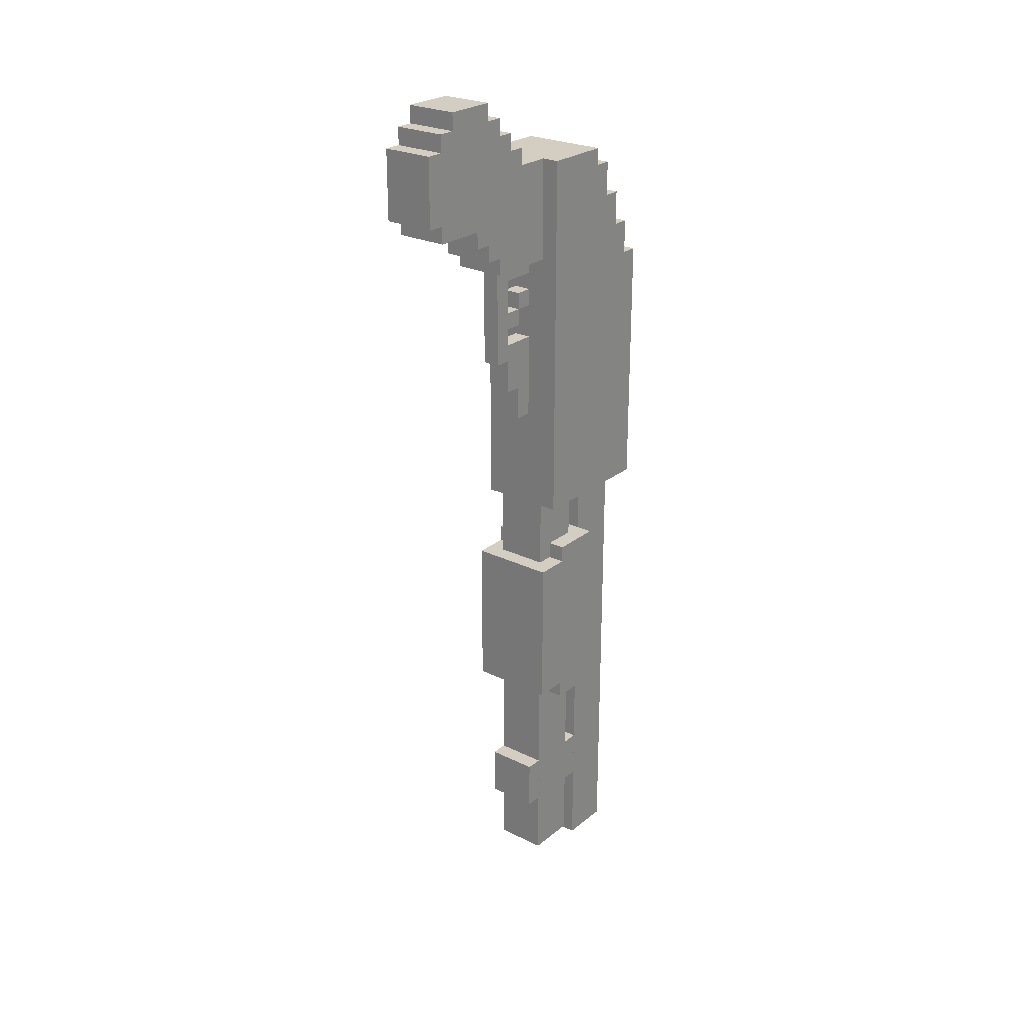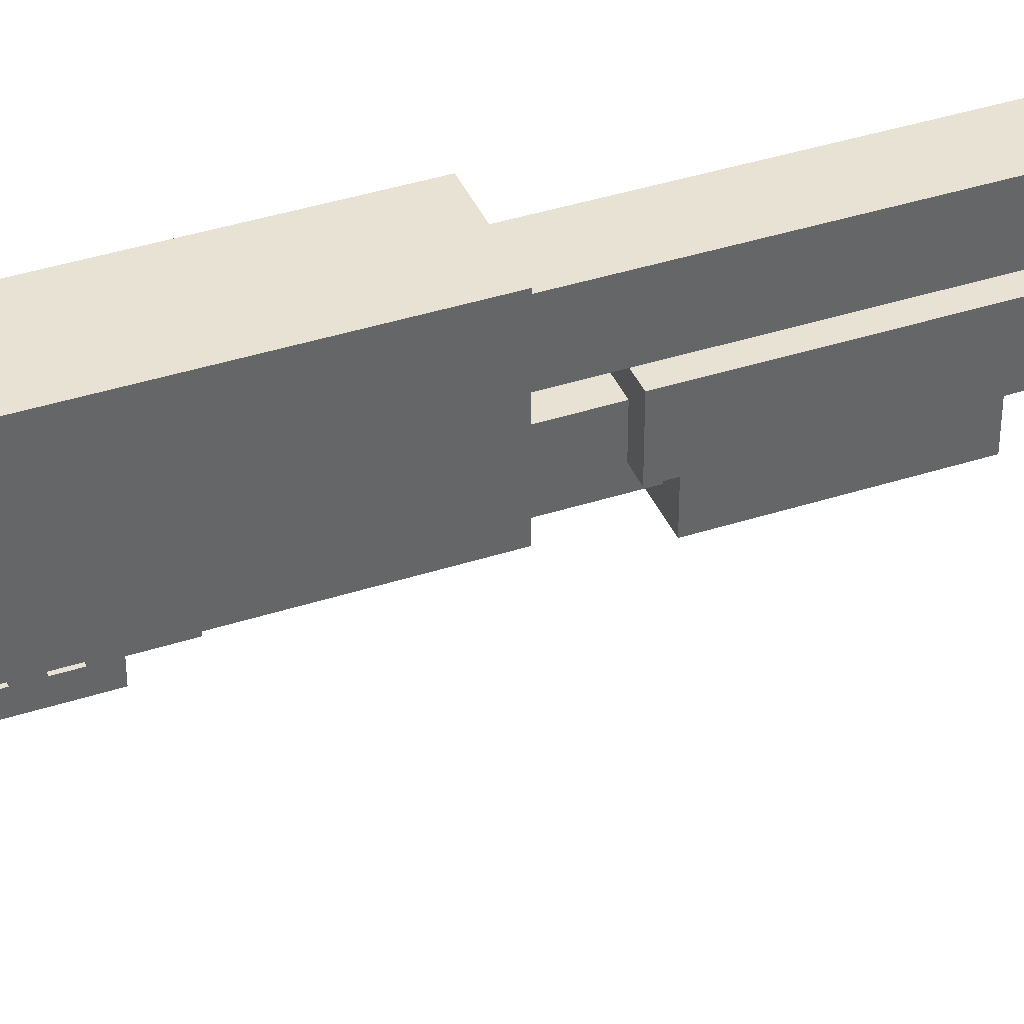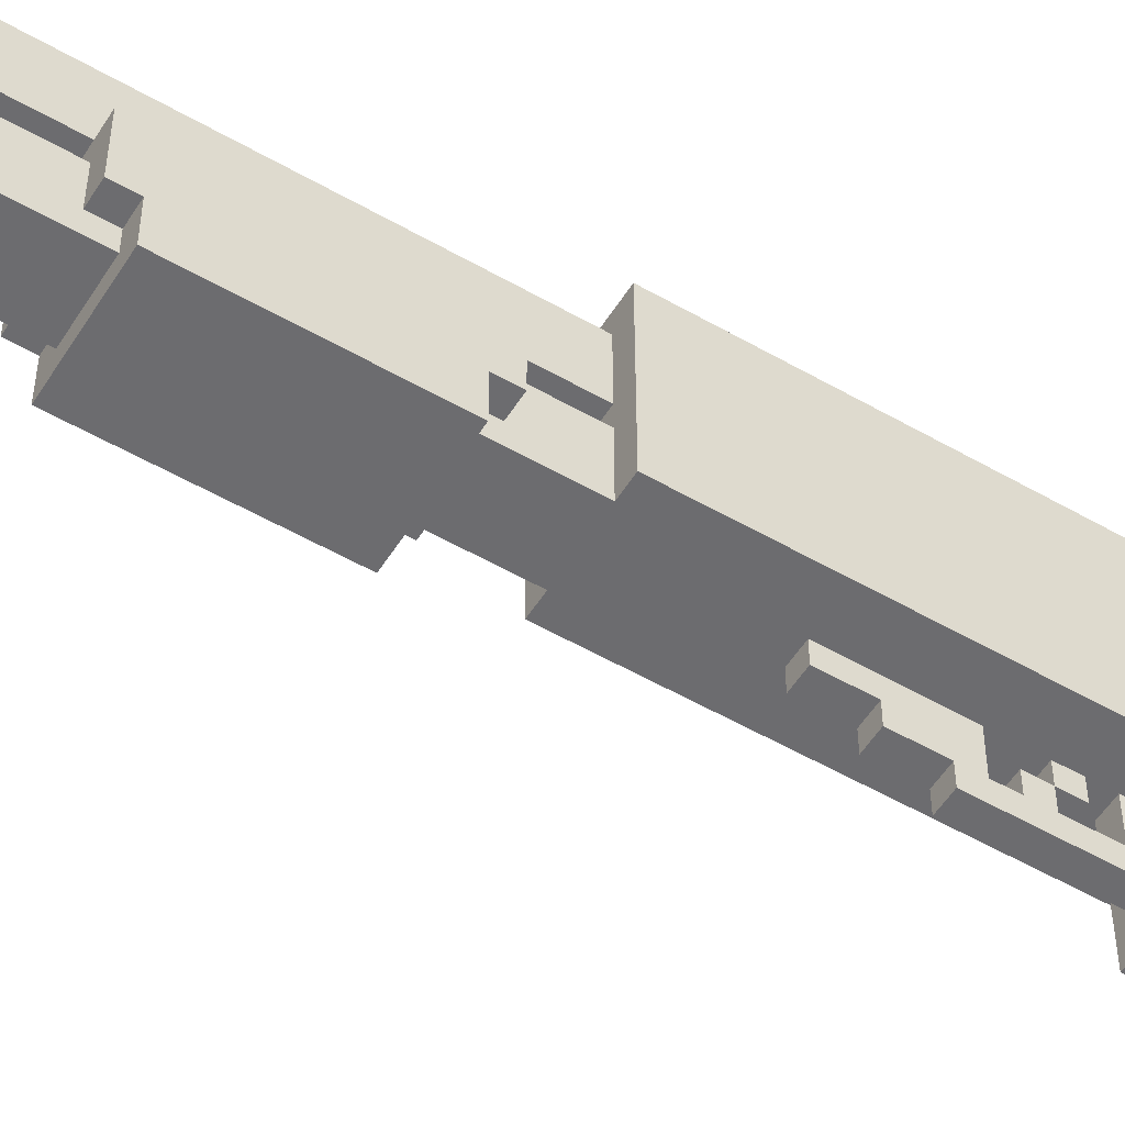
<metadata>
{"format":"obj","ext":"obj","renderer":"f3d","projection":"perspective","resolution":1024,"background":"white","views":[{"elev":25.3,"azim":-141.7,"up":"+Y"},{"elev":40.0,"azim":-111.8,"up":"+Z"},{"elev":-53.8,"azim":58.5,"up":"+Z"}]}
</metadata>
<code>
g Shotgun_Mesh
v -0.02438 -0.1836 0.1661
v -0.02438 -0.2558 0.1315
v -0.02438 -0.1836 0.1315
v -0.02438 -0.2558 0.1661
v -0.02438 -0.1836 0.1661
v 0.01033 -0.2558 0.1661
v -0.02438 -0.2558 0.1661
v 0.01033 -0.1836 0.1661
v -0.02438 -0.2558 0.1661
v 0.01033 -0.2558 0.1315
v -0.02438 -0.2558 0.1315
v 0.01033 -0.2558 0.1661
v -0.06752 0.1532 0.1456
v -0.06752 0.1766 0.05205
v -0.06752 0.1766 0.1456
v -0.06752 0.1063 0.169
v -0.06752 0.0595 0.1924
v -0.06752 0.01267 0.2158
v -0.06752 -0.3386 0.2392
v -0.06752 -0.3386 0.05205
v -0.06752 0.01267 0.2392
v -0.06752 0.0595 0.2158
v -0.06752 0.1063 0.1924
v -0.06752 0.1532 0.169
v 0.04955 0.1532 0.1456
v 0.04955 0.1063 0.169
v 0.04955 0.1532 0.169
v 0.04955 0.1766 0.05205
v 0.04955 0.0595 0.1924
v 0.04955 0.1063 0.1924
v 0.04955 0.01267 0.2158
v 0.04955 0.0595 0.2158
v 0.04955 -0.3386 0.2392
v 0.04955 0.01267 0.2392
v 0.04955 -0.3386 0.05205
v 0.04955 0.1766 0.1456
v -0.06752 -0.3386 0.2392
v 0.04955 0.01267 0.2392
v 0.04955 -0.3386 0.2392
v -0.06752 0.01267 0.2392
v -0.06752 0.01267 0.2158
v 0.04955 0.0595 0.2158
v 0.04955 0.01267 0.2158
v -0.06752 0.0595 0.2158
v -0.06752 0.0595 0.1924
v 0.04955 0.1063 0.1924
v 0.04955 0.0595 0.1924
v -0.06752 0.1063 0.1924
v -0.06752 0.1063 0.169
v 0.04955 0.1532 0.169
v 0.04955 0.1063 0.169
v -0.06752 0.1532 0.169
v -0.06752 0.1766 0.1456
v 0.04955 0.1532 0.1456
v -0.06752 0.1532 0.1456
v 0.04955 0.1766 0.1456
v 0.04955 0.01267 0.2392
v -0.06752 0.01267 0.2158
v 0.04955 0.01267 0.2158
v -0.06752 0.01267 0.2392
v 0.04955 0.0595 0.2158
v -0.06752 0.0595 0.1924
v 0.04955 0.0595 0.1924
v -0.06752 0.0595 0.2158
v 0.04955 0.1063 0.1924
v -0.06752 0.1063 0.169
v 0.04955 0.1063 0.169
v -0.06752 0.1063 0.1924
v 0.04955 0.1532 0.169
v -0.06752 0.1532 0.1456
v 0.04955 0.1532 0.1456
v -0.06752 0.1532 0.169
v 0.02614 -0.3386 0.2159
v -0.04411 -0.9708 0.2159
v -0.04411 -0.3386 0.2159
v 0.02614 -0.9707 0.2159
v -0.04411 -0.7834 0.1456
v -0.04411 -0.8537 0.1222
v -0.04411 -0.7834 0.1222
v -0.04411 -0.8537 0.1456
v -0.04411 -0.7834 0.05205
v -0.04411 -0.8537 0.02855
v -0.04411 -0.7834 0.02855
v -0.04411 -0.8537 0.05205
v -0.04411 -0.3386 0.1222
v -0.04411 -0.9474 0.05205
v -0.04411 -0.3386 0.05205
v -0.04411 -0.9474 0.1222
v -0.04411 -0.9474 0.05205
v 0.02614 -0.3386 0.05205
v -0.04411 -0.3386 0.05205
v 0.02614 -0.9474 0.05205
v -0.04411 -0.7834 0.02855
v 0.02614 -0.8537 0.02855
v 0.02614 -0.7834 0.02855
v -0.04411 -0.8537 0.02855
v -0.04411 -0.9474 0.1222
v 0.02614 -0.3386 0.1222
v 0.02614 -0.9474 0.1222
v -0.04411 -0.3386 0.1222
v -0.04411 -0.9708 0.1457
v 0.02614 -0.3386 0.1457
v -0.04411 -0.3386 0.1457
v 0.02614 -0.9707 0.1457
v 0.02614 -0.8537 0.05205
v -0.04411 -0.8537 0.02855
v -0.04411 -0.8537 0.05205
v 0.02614 -0.8537 0.02855
v -0.04411 -0.7834 0.02855
v 0.02614 -0.7834 0.05205
v -0.04411 -0.7834 0.05205
v 0.02614 -0.7834 0.02855
v -0.06752 -0.4322 0.02855
v -0.06752 -0.643 0.07538
v -0.06752 -0.643 0.02855
v -0.06752 -0.4322 0.07538
v 0.04955 -0.643 0.02855
v -0.06752 -0.4322 0.02855
v -0.06752 -0.643 0.02855
v 0.04955 -0.4322 0.02855
v 0.04955 -0.6664 0.07538
v -0.06752 -0.4088 0.07538
v -0.06752 -0.6664 0.07538
v 0.04955 -0.4088 0.07538
v -0.06752 -0.4088 0.07538
v -0.06752 -0.6664 0.1456
v -0.06752 -0.6664 0.07538
v -0.06752 -0.4088 0.1456
v -0.06752 -0.4088 0.1456
v 0.04955 -0.6664 0.1456
v -0.06752 -0.6664 0.1456
v 0.04955 -0.4088 0.1456
v 0.04955 -0.643 0.07538
v -0.06752 -0.643 0.02855
v -0.06752 -0.643 0.07538
v 0.04955 -0.643 0.02855
v 0.04955 -0.4322 0.07538
v -0.06752 -0.4322 0.02855
v 0.04955 -0.4322 0.02855
v -0.06752 -0.4322 0.07538
v 0.04955 -0.6664 0.1456
v -0.06752 -0.6664 0.07538
v -0.06752 -0.6664 0.1456
v 0.04955 -0.6664 0.07538
v 0.04955 -0.4088 0.1456
v -0.06752 -0.4088 0.07538
v 0.04955 -0.4088 0.07538
v -0.06752 -0.4088 0.1456
v 0.02614 0.2469 -0.1354
v 0.02614 0.2703 -0.06511
v 0.02614 0.2703 -0.1354
v 0.02614 0.2469 -0.06511
v 0.02614 0.1297 -0.1588
v 0.02614 0.2235 -0.1822
v 0.02614 0.1297 -0.1822
v 0.02614 0.2235 -0.1588
v 0.02614 0.1063 -0.08853
v 0.02614 0.2469 -0.1588
v 0.02614 0.1063 -0.1588
v 0.02614 0.2235 -0.0417
v 0.02614 0.2469 -0.0417
v 0.02614 0.08292 -0.06511
v 0.02614 0.2001 -0.01828
v 0.02614 0.2235 -0.01828
v 0.02614 0.1766 0.005214
v 0.02614 0.2001 0.005214
v 0.02614 0.0595 -0.0417
v 0.02614 0.03609 0.05205
v 0.02614 0.1766 0.05205
v 0.02614 0.03609 -0.0417
v 0.02614 0.0595 -0.06511
v 0.02614 0.08292 -0.08853
v 0.02614 0.2703 -0.1354
v -0.04411 0.2469 -0.1354
v 0.02614 0.2469 -0.1354
v -0.04411 0.2703 -0.1354
v 0.02614 0.2469 -0.1588
v -0.04411 0.1063 -0.1588
v 0.02614 0.1063 -0.1588
v -0.04411 0.2469 -0.1588
v -0.04411 0.1297 -0.1822
v 0.02614 0.2235 -0.1822
v -0.04411 0.2235 -0.1822
v 0.02614 0.1297 -0.1822
v 0.02614 0.1063 -0.08853
v -0.04411 0.08292 -0.08853
v 0.02614 0.08292 -0.08853
v -0.04411 0.1063 -0.08853
v 0.02614 0.08292 -0.06511
v -0.04411 0.0595 -0.06511
v 0.02614 0.0595 -0.06511
v -0.04411 0.08292 -0.06511
v 0.02614 0.0595 -0.0417
v -0.04411 0.03609 -0.0417
v 0.02614 0.03609 -0.0417
v -0.04411 0.0595 -0.0417
v -0.04411 0.2703 -0.06511
v -0.04411 0.2469 -0.1354
v -0.04411 0.2703 -0.1354
v -0.04411 0.2469 -0.06511
v -0.04411 0.2235 -0.1822
v -0.04411 0.1297 -0.1588
v -0.04411 0.1297 -0.1822
v -0.04411 0.2235 -0.1588
v -0.04411 0.1766 0.005214
v -0.04411 0.2001 -0.01828
v -0.04411 0.2001 0.005214
v -0.04411 0.08292 -0.06511
v -0.04411 0.2235 -0.0417
v -0.04411 0.2235 -0.01828
v -0.04411 0.1063 -0.08853
v -0.04411 0.2469 -0.0417
v -0.04411 0.1063 -0.1588
v -0.04411 0.2469 -0.1588
v -0.04411 0.08292 -0.08853
v -0.04411 0.0595 -0.0417
v -0.04411 0.0595 -0.06511
v -0.04411 0.03609 0.05205
v -0.04411 0.03609 -0.0417
v -0.04411 0.1766 0.05205
v 0.02614 0.1063 -0.1588
v -0.04411 0.1063 -0.08853
v 0.02614 0.1063 -0.08853
v -0.04411 0.1063 -0.1588
v 0.02614 0.1297 -0.1822
v -0.04411 0.1297 -0.1588
v 0.02614 0.1297 -0.1588
v -0.04411 0.1297 -0.1822
v 0.02614 0.08292 -0.08853
v -0.04411 0.08292 -0.06511
v 0.02614 0.08292 -0.06511
v -0.04411 0.08292 -0.08853
v 0.02614 0.0595 -0.06511
v -0.04411 0.0595 -0.0417
v 0.02614 0.0595 -0.0417
v -0.04411 0.0595 -0.06511
v 0.02614 0.03609 -0.0417
v -0.04411 0.03609 0.05205
v 0.02614 0.03609 0.05205
v -0.04411 0.03609 -0.0417
v -0.04411 0.2001 0.005214
v 0.02614 0.1766 0.005214
v -0.04411 0.1766 0.005214
v 0.02614 0.2001 0.005214
v -0.04411 0.2235 -0.01828
v 0.02614 0.2001 -0.01828
v -0.04411 0.2001 -0.01828
v 0.02614 0.2235 -0.01828
v -0.04411 0.2469 -0.0417
v 0.02614 0.2235 -0.0417
v -0.04411 0.2235 -0.0417
v 0.02614 0.2469 -0.0417
v -0.04411 0.2703 -0.06511
v 0.02614 0.2469 -0.06511
v -0.04411 0.2469 -0.06511
v 0.02614 0.2703 -0.06511
v -0.04411 0.2703 -0.06511
v 0.02614 0.2703 -0.1354
v 0.02614 0.2703 -0.06511
v -0.04411 0.2703 -0.1354
v -0.04411 0.2469 -0.1588
v 0.02614 0.2469 -0.0417
v -0.04411 0.2469 -0.0417
v 0.02614 0.2469 -0.1588
v -0.04411 0.2235 -0.0417
v 0.02614 0.2235 -0.01828
v -0.04411 0.2235 -0.01828
v 0.02614 0.2235 -0.0417
v -0.04411 0.2001 -0.01828
v 0.02614 0.2001 0.005214
v -0.04411 0.2001 0.005214
v 0.02614 0.2001 -0.01828
v -0.04411 0.2235 -0.1822
v 0.02614 0.2235 -0.1588
v -0.04411 0.2235 -0.1588
v 0.02614 0.2235 -0.1822
v 0.02614 0.1766 0.05205
v -0.04411 0.1766 0.005214
v 0.02614 0.1766 0.005214
v -0.04411 0.1766 0.05205
v -0.02069 -0.1044 -0.01828
v -0.02069 0.01267 0.005214
v -0.02069 -0.1044 0.005214
v -0.02069 0.03609 -0.01828
v -0.02069 0.03609 0.05205
v -0.02069 0.01267 0.05205
v -0.02069 -0.03416 0.005214
v -0.02069 -0.05757 0.02855
v -0.02069 -0.05757 0.005214
v -0.02069 -0.03416 0.02855
v -0.02069 -0.08099 0.005214
v -0.02069 -0.1512 0.02855
v -0.02069 -0.1512 0.005214
v -0.02069 -0.08099 0.05205
v -0.02069 -0.1981 0.05205
v -0.02069 -0.1981 0.02855
v -0.02069 -0.01074 0.02855
v -0.02069 -0.03416 0.05205
v -0.02069 -0.03416 0.02855
v -0.02069 -0.01074 0.05205
v -0.02069 -0.1981 0.02855
v 0.002721 -0.1981 0.05205
v 0.002721 -0.1981 0.02855
v -0.02069 -0.1981 0.05205
v 0.002721 0.03609 0.05205
v 0.002721 0.01267 0.005214
v 0.002721 0.01267 0.05205
v 0.002721 0.03609 -0.01828
v 0.002721 -0.1044 -0.01828
v 0.002721 -0.1044 0.005214
v 0.002721 -0.03416 0.005214
v 0.002721 -0.05757 0.02855
v 0.002721 -0.03416 0.02855
v 0.002721 -0.05757 0.005214
v 0.002721 -0.1981 0.05205
v 0.002721 -0.1512 0.02855
v 0.002721 -0.1981 0.02855
v 0.002721 -0.08099 0.05205
v 0.002721 -0.08099 0.005214
v 0.002721 -0.1512 0.005214
v 0.002721 -0.01074 0.02855
v 0.002721 -0.03416 0.05205
v 0.002721 -0.01074 0.05205
v 0.002721 -0.03416 0.02855
v 0.002721 0.03609 -0.01828
v -0.02069 -0.1044 -0.01828
v 0.002721 -0.1044 -0.01828
v -0.02069 0.03609 -0.01828
v -0.02069 -0.1044 -0.01828
v 0.002721 -0.1044 0.005214
v 0.002721 -0.1044 -0.01828
v -0.02069 -0.1044 0.005214
v -0.02069 -0.08099 0.005214
v 0.002721 -0.1512 0.005214
v 0.002721 -0.08099 0.005214
v -0.02069 -0.1512 0.005214
v -0.02069 -0.1512 0.005214
v 0.002721 -0.1512 0.02855
v 0.002721 -0.1512 0.005214
v -0.02069 -0.1512 0.02855
v -0.02069 -0.1512 0.02855
v 0.002721 -0.1981 0.02855
v 0.002721 -0.1512 0.02855
v -0.02069 -0.1981 0.02855
v -0.02069 -0.08099 0.005214
v 0.002721 -0.08099 0.05205
v -0.02069 -0.08099 0.05205
v 0.002721 -0.08099 0.005214
v -0.02069 0.01267 0.005214
v 0.002721 0.01267 0.05205
v 0.002721 0.01267 0.005214
v -0.02069 0.01267 0.05205
v 0.02614 -0.8537 0.1456
v -0.04411 -0.8537 0.1222
v -0.04411 -0.8537 0.1456
v 0.02614 -0.8537 0.1222
v -0.04411 -0.7834 0.1222
v 0.02614 -0.7834 0.1456
v -0.04411 -0.7834 0.1456
v 0.02614 -0.7834 0.1222
v -0.02069 -0.03416 0.02855
v 0.002721 -0.03416 0.05205
v 0.002721 -0.03416 0.02855
v -0.02069 -0.03416 0.05205
v -0.02069 -0.05757 0.005214
v 0.002721 -0.05757 0.02855
v 0.002721 -0.05757 0.005214
v -0.02069 -0.05757 0.02855
v -0.02069 -0.03416 0.005214
v 0.002721 -0.03416 0.02855
v -0.02069 -0.03416 0.02855
v 0.002721 -0.03416 0.005214
v -0.02069 -0.01074 0.02855
v 0.002721 -0.01074 0.05205
v -0.02069 -0.01074 0.05205
v 0.002721 -0.01074 0.02855
v -0.02069 -0.01074 0.02855
v 0.002721 -0.03416 0.02855
v 0.002721 -0.01074 0.02855
v -0.02069 -0.03416 0.02855
v -0.06752 -0.3386 0.2392
v 0.04955 -0.3386 0.05205
v -0.06752 -0.3386 0.05205
v 0.04955 -0.3386 0.2392
v 0.02614 -0.9474 0.1222
v -0.04411 -0.9474 0.05205
v -0.04411 -0.9474 0.1222
v 0.02614 -0.9474 0.05205
v 0.02614 -0.9707 0.2159
v -0.04411 -0.9708 0.1457
v -0.04411 -0.9708 0.2159
v 0.02614 -0.9707 0.1457
v 0.002722 -0.9239 0.2393
v -0.02065 -0.9005 0.2393
v 0.002722 -0.9005 0.2393
v -0.02065 -0.9239 0.2393
v -0.02065 -0.9239 0.2159
v -0.02065 -0.9005 0.2393
v -0.02065 -0.9239 0.2393
v -0.02065 -0.9005 0.2159
v 0.002722 -0.9239 0.2159
v -0.02065 -0.9239 0.2393
v 0.002722 -0.9239 0.2393
v -0.02065 -0.9239 0.2159
v 0.002722 -0.9005 0.2159
v 0.002722 -0.9239 0.2393
v 0.002722 -0.9005 0.2393
v 0.002722 -0.9239 0.2159
v -0.02065 -0.9005 0.2159
v 0.002722 -0.9005 0.2393
v -0.02065 -0.9005 0.2393
v 0.002722 -0.9005 0.2159
v -0.06752 0.1766 0.05205
v 0.04955 -0.3386 0.05205
v 0.04955 0.1766 0.05205
v -0.06752 -0.3386 0.05205
v -0.06752 0.1766 0.05205
v 0.04955 0.1766 0.1456
v -0.06752 0.1766 0.1456
v 0.04955 0.1766 0.05205
v -0.02069 -0.1044 0.005214
v 0.002721 0.01267 0.005214
v 0.002721 -0.1044 0.005214
v -0.02069 0.01267 0.005214
v 0.002721 -0.05757 0.02855
v -0.02069 -0.03416 0.02855
v 0.002721 -0.03416 0.02855
v -0.02069 -0.05757 0.02855
v 0.02614 -0.8537 0.1222
v 0.02614 -0.7834 0.1456
v 0.02614 -0.7834 0.1222
v 0.02614 -0.8537 0.1456
v -0.04411 -0.3386 0.2159
v -0.04411 -0.9708 0.1457
v -0.04411 -0.3386 0.1457
v -0.04411 -0.9708 0.2159
v 0.02614 -0.3386 0.1222
v 0.02614 -0.9474 0.05205
v 0.02614 -0.9474 0.1222
v 0.02614 -0.3386 0.05205
v 0.02614 -0.3386 0.2159
v 0.02614 -0.9707 0.1457
v 0.02614 -0.9707 0.2159
v 0.02614 -0.3386 0.1457
v 0.04955 -0.4322 0.02855
v 0.04955 -0.643 0.07538
v 0.04955 -0.4322 0.07538
v 0.04955 -0.643 0.02855
v 0.04955 -0.4088 0.07538
v 0.04955 -0.6664 0.1456
v 0.04955 -0.4088 0.1456
v 0.04955 -0.6664 0.07538
v 0.02614 -0.7834 0.05205
v 0.02614 -0.8537 0.02855
v 0.02614 -0.8537 0.05205
v 0.02614 -0.7834 0.02855
v 0.01033 -0.1836 0.1661
v 0.01033 -0.2558 0.1315
v 0.01033 -0.2558 0.1661
v 0.01033 -0.1836 0.1315
v -0.02438 -0.1836 0.1315
v 0.01033 -0.2558 0.1315
v 0.01033 -0.1836 0.1315
v -0.02438 -0.2558 0.1315
v -0.02438 -0.1836 0.1661
v 0.01033 -0.1836 0.1315
v 0.01033 -0.1836 0.1661
v -0.02438 -0.1836 0.1315
g Shotgun_Mesh_0
f 3 2 1
f 4 1 2
f 7 6 5
f 8 5 6
f 11 10 9
f 12 9 10
f 15 14 13
f 14 16 13
f 17 16 14
f 18 17 14
f 19 18 14
f 20 19 14
f 21 18 19
f 22 17 18
f 23 16 17
f 16 24 13
f 27 26 25
f 26 28 25
f 29 28 26
f 30 29 26
f 31 28 29
f 32 31 29
f 33 28 31
f 34 33 31
f 35 28 33
f 28 36 25
f 39 38 37
f 40 37 38
f 43 42 41
f 44 41 42
f 47 46 45
f 48 45 46
f 51 50 49
f 52 49 50
f 55 54 53
f 56 53 54
f 59 58 57
f 60 57 58
f 63 62 61
f 64 61 62
f 67 66 65
f 68 65 66
f 71 70 69
f 72 69 70
f 75 74 73
f 76 73 74
f 79 78 77
f 80 77 78
f 83 82 81
f 84 81 82
f 87 86 85
f 88 85 86
f 91 90 89
f 92 89 90
f 95 94 93
f 96 93 94
f 99 98 97
f 100 97 98
f 103 102 101
f 104 101 102
f 107 106 105
f 108 105 106
f 111 110 109
f 112 109 110
f 115 114 113
f 116 113 114
f 119 118 117
f 120 117 118
f 123 122 121
f 124 121 122
f 127 126 125
f 128 125 126
f 131 130 129
f 132 129 130
f 135 134 133
f 136 133 134
f 139 138 137
f 140 137 138
f 143 142 141
f 144 141 142
f 147 146 145
f 148 145 146
f 151 150 149
f 152 149 150
f 155 154 153
f 156 153 154
f 159 158 157
f 158 160 157
f 161 160 158
f 160 162 157
f 163 162 160
f 164 163 160
f 165 162 163
f 166 165 163
f 167 162 165
f 168 167 165
f 169 168 165
f 170 167 168
f 171 162 167
f 162 172 157
f 175 174 173
f 176 173 174
f 179 178 177
f 180 177 178
f 183 182 181
f 184 181 182
f 187 186 185
f 188 185 186
f 191 190 189
f 192 189 190
f 195 194 193
f 196 193 194
f 199 198 197
f 200 197 198
f 203 202 201
f 204 201 202
f 207 206 205
f 206 208 205
f 209 208 206
f 210 209 206
f 211 208 209
f 212 211 209
f 213 211 212
f 214 213 212
f 215 208 211
f 208 216 205
f 217 216 208
f 216 218 205
f 219 218 216
f 218 220 205
f 223 222 221
f 224 221 222
f 227 226 225
f 228 225 226
f 231 230 229
f 232 229 230
f 235 234 233
f 236 233 234
f 239 238 237
f 240 237 238
f 243 242 241
f 244 241 242
f 247 246 245
f 248 245 246
f 251 250 249
f 252 249 250
f 255 254 253
f 256 253 254
f 259 258 257
f 260 257 258
f 263 262 261
f 264 261 262
f 267 266 265
f 268 265 266
f 271 270 269
f 272 269 270
f 275 274 273
f 276 273 274
f 279 278 277
f 280 277 278
f 283 282 281
f 282 284 281
f 285 284 282
f 286 285 282
f 289 288 287
f 290 287 288
f 293 292 291
f 291 292 294
f 292 295 294
f 296 295 292
f 299 298 297
f 300 297 298
f 303 302 301
f 304 301 302
f 307 306 305
f 305 306 308
f 308 306 309
f 306 310 309
f 313 312 311
f 314 311 312
f 317 316 315
f 315 316 318
f 316 319 318
f 320 319 316
f 323 322 321
f 324 321 322
f 327 326 325
f 328 325 326
f 331 330 329
f 332 329 330
f 335 334 333
f 336 333 334
f 339 338 337
f 340 337 338
f 343 342 341
f 344 341 342
f 347 346 345
f 348 345 346
f 351 350 349
f 352 349 350
f 355 354 353
f 356 353 354
f 359 358 357
f 360 357 358
f 363 362 361
f 364 361 362
f 367 366 365
f 368 365 366
f 371 370 369
f 372 369 370
f 375 374 373
f 376 373 374
f 379 378 377
f 380 377 378
f 383 382 381
f 384 381 382
f 387 386 385
f 388 385 386
f 391 390 389
f 392 389 390
f 395 394 393
f 396 393 394
f 399 398 397
f 400 397 398
f 403 402 401
f 404 401 402
f 407 406 405
f 408 405 406
f 411 410 409
f 412 409 410
f 415 414 413
f 416 413 414
f 419 418 417
f 420 417 418
f 423 422 421
f 424 421 422
f 427 426 425
f 428 425 426
f 431 430 429
f 432 429 430
f 435 434 433
f 436 433 434
f 439 438 437
f 440 437 438
f 443 442 441
f 444 441 442
f 447 446 445
f 448 445 446
f 451 450 449
f 452 449 450
f 455 454 453
f 456 453 454
f 459 458 457
f 460 457 458
f 463 462 461
f 464 461 462
f 467 466 465
f 468 465 466

</code>
